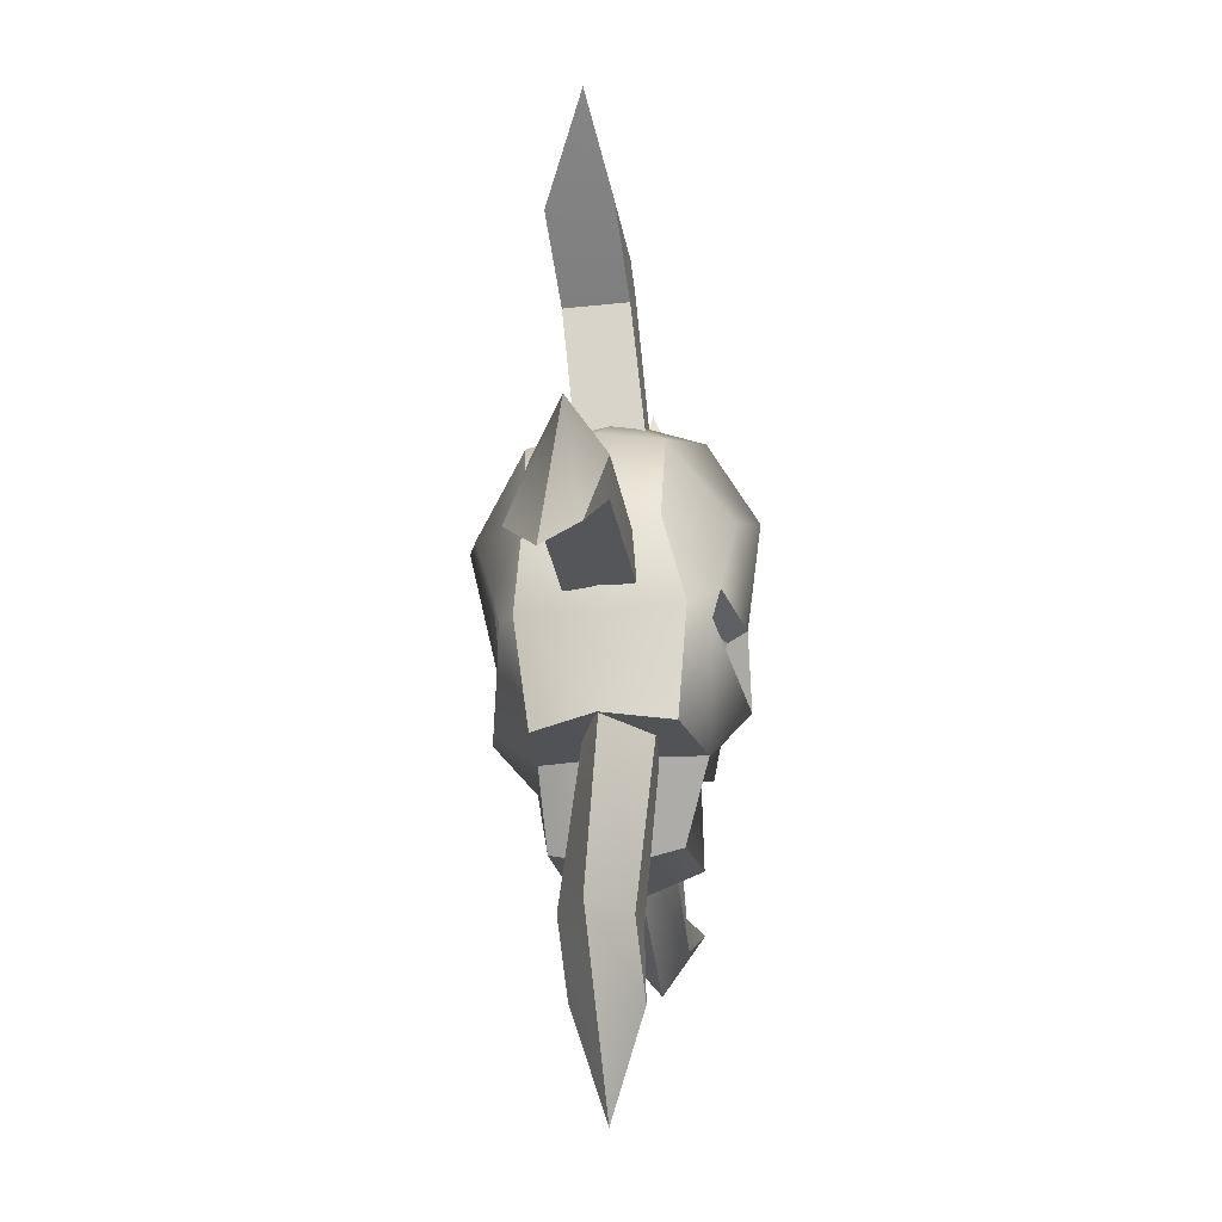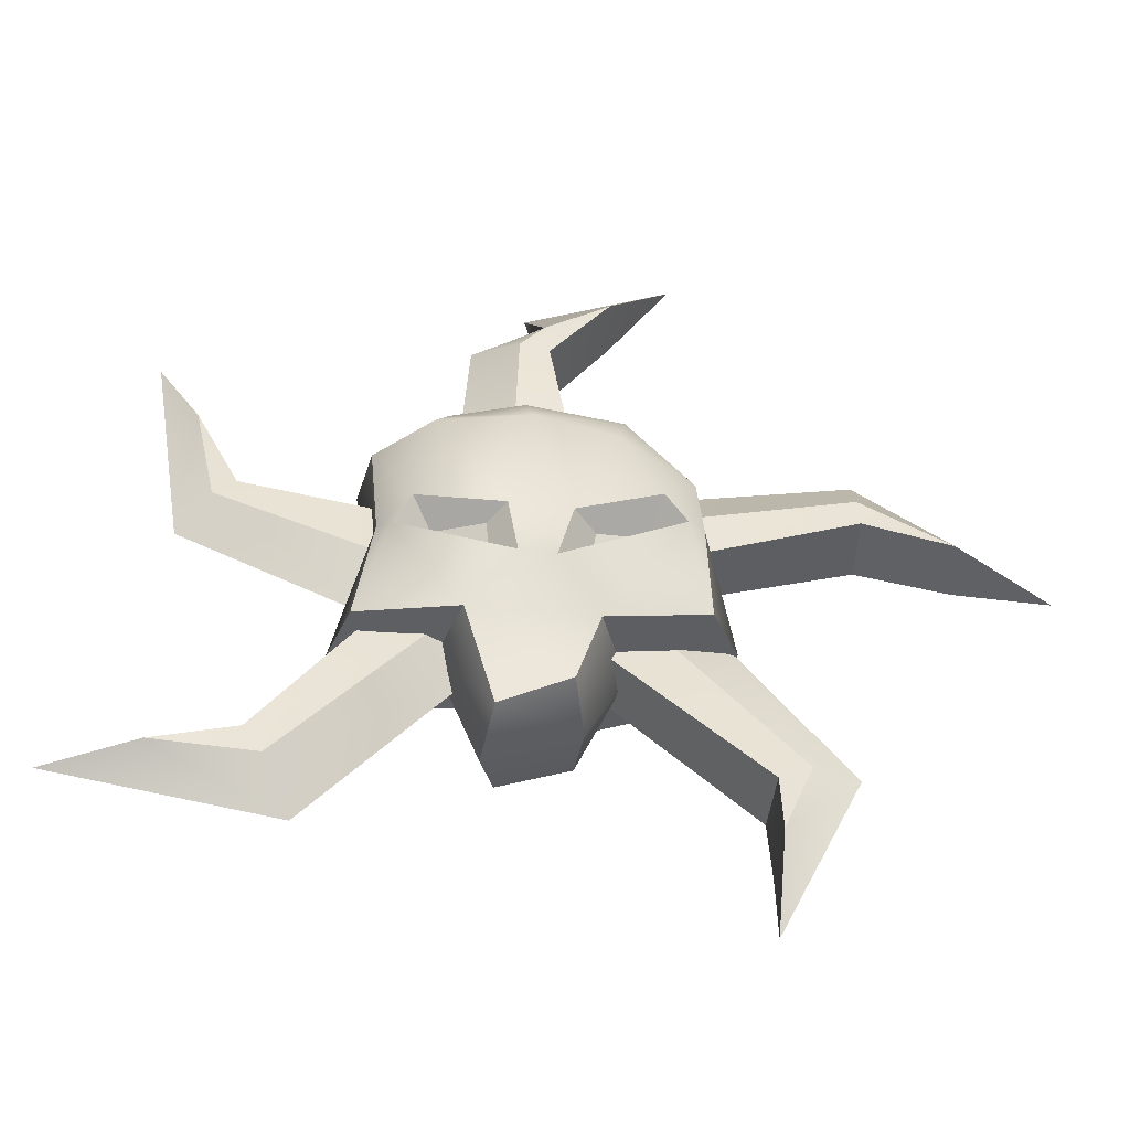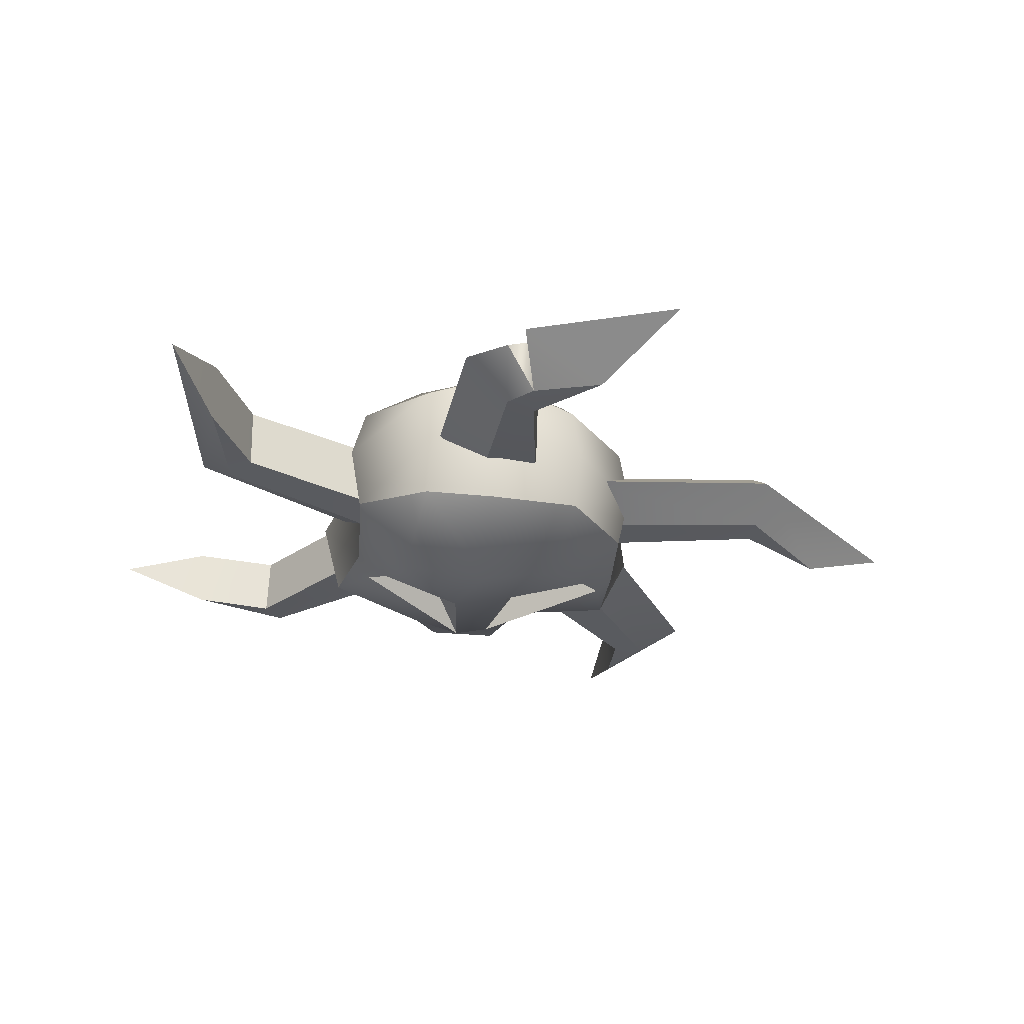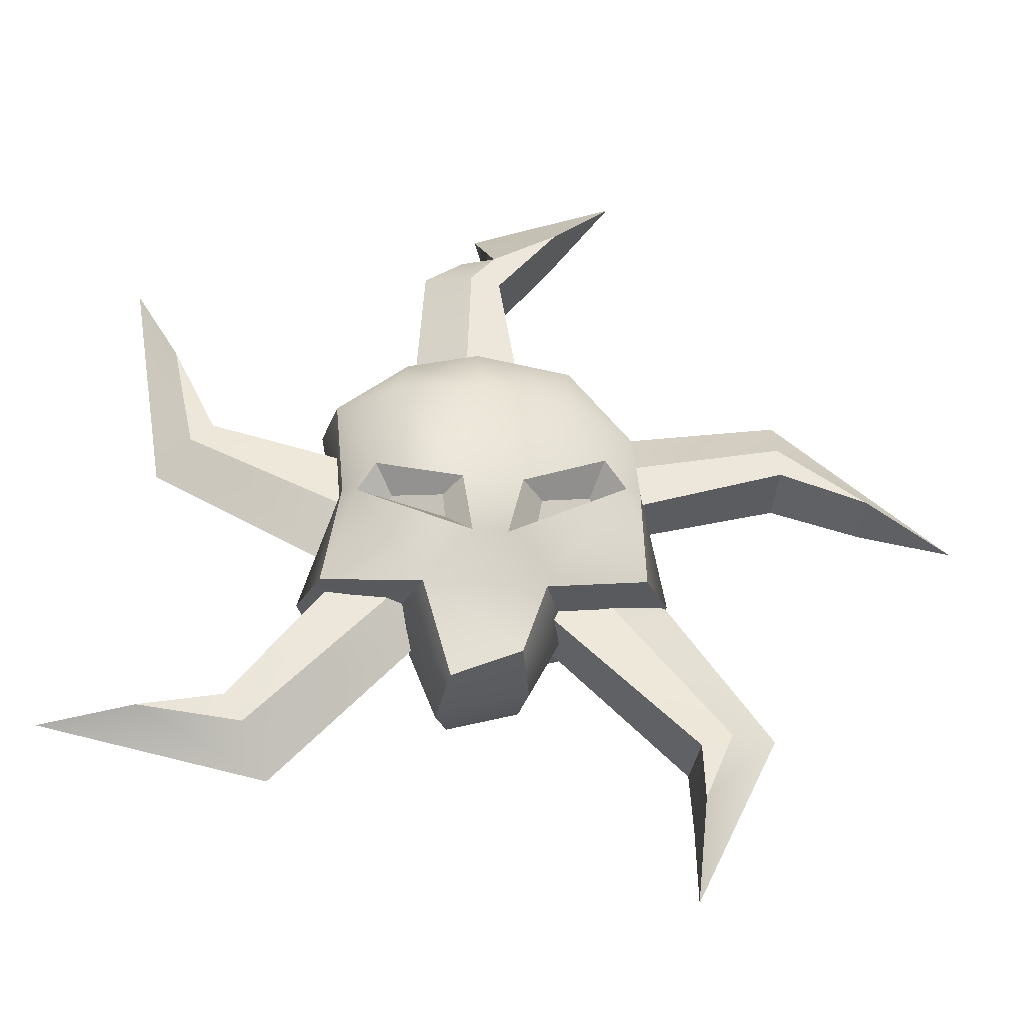
<metadata>
{"format":"obj","ext":"obj","renderer":"f3d","projection":"perspective","resolution":1024,"background":"white","views":[{"elev":-9.2,"azim":-85.0,"up":"+Y"},{"elev":-49.6,"azim":174.9,"up":"+Y"},{"elev":-32.0,"azim":171.2,"up":"+Z"},{"elev":-38.2,"azim":173.4,"up":"+Y"}]}
</metadata>
<code>
g meger3d_Char3_sundries_C1_2
v -0.08651 -0.01938 0.06486
v -0.03675 -0.02667 0.0939
v -0.03122 -0.04851 0.08693
v -0.08216 -0.01083 0.06616
v -0.116 -0.01881 0.08615
v -0.1293 -0.006959 0.06745
v -0.09651 0.007672 0.09173
v -0.1311 -0.09903 0.06046
v -0.03875 -0.1167 0.07933
v -0.0001498 -0.07883 0.1118
v 0.03312 -0.07813 0.1062
v 0.03854 -0.01303 0.1008
v -0.01893 -0.01435 0.1095
v 0.0771 -0.1141 0.06582
v -0.01819 -0.1876 0.05857
v 0.04786 -0.2019 0.07023
v -0.05256 0.06711 0.102
v 0.02557 0.08112 0.1189
v 0.1368 -0.02693 0.09149
v 0.1706 -0.1157 0.072
v 0.149 -0.01656 0.07899
v 0.1173 0.003637 0.09295
v 0.1678 0.08511 0.05594
v 0.1075 0.07902 0.09674
v 0.106 0.1482 0.04921
v -0.05174 0.1368 0.046
v 0.03637 0.1515 0.07405
v -0.118 0.06256 0.04681
v -0.09651 0.007672 0.09173
v -0.01893 -0.01435 0.1095
v -0.03675 -0.02667 0.0939
v -0.08216 -0.01083 0.06616
v -0.09651 0.007672 0.09173
v -0.08651 -0.01938 0.06486
v -0.116 -0.01881 0.08615
v -0.08216 -0.01083 0.06616
v -0.116 -0.01881 0.08615
v -0.03122 -0.04851 0.08693
v -0.0001498 -0.07883 0.1118
v -0.08651 -0.01938 0.06486
v -0.03122 -0.04851 0.08693
v -0.03675 -0.02667 0.0939
v -0.01893 -0.01435 0.1095
v -0.0001498 -0.07883 0.1118
v 0.03637 0.1515 0.07405
v -0.05174 0.1368 0.046
v 0.02724 0.1703 0.002393
v -0.05836 0.1415 -0.008729
v -0.1281 0.05615 -0.004119
v -0.118 0.06256 0.04681
v -0.1307 -0.01436 0.001842
v -0.1293 -0.006959 0.06745
v -0.1311 -0.09903 0.06046
v -0.1538 -0.09503 0.0003832
v 0.106 0.1482 0.04921
v 0.1002 0.1503 -0.004521
v -0.01819 -0.1876 0.05857
v -0.0596 -0.1191 0.0151
v -0.03875 -0.1167 0.07933
v -0.02215 -0.2022 0.004105
v 0.05681 -0.04593 0.07307
v 0.05806 -0.0241 0.08084
v 0.1105 -0.02 0.05839
v 0.1065 -0.01092 0.05965
v 0.05806 -0.0241 0.08084
v 0.03854 -0.01303 0.1008
v 0.1173 0.003637 0.09295
v 0.1065 -0.01092 0.05965
v 0.1368 -0.02693 0.09149
v 0.1105 -0.02 0.05839
v 0.1065 -0.01092 0.05965
v 0.1173 0.003637 0.09295
v 0.05681 -0.04593 0.07307
v 0.1105 -0.02 0.05839
v 0.1368 -0.02693 0.09149
v 0.03312 -0.07813 0.1062
v 0.05681 -0.04593 0.07307
v 0.03312 -0.07813 0.1062
v 0.03854 -0.01303 0.1008
v 0.05806 -0.0241 0.08084
v 0.1678 0.08511 0.05594
v 0.1812 0.08618 0.006153
v 0.1615 -0.01495 0.01483
v 0.149 -0.01656 0.07899
v 0.106 0.1482 0.04921
v 0.1954 -0.1063 0.02157
v 0.1706 -0.1157 0.072
v 0.0771 -0.1141 0.06582
v 0.1057 -0.1225 0.00312
v 0.04786 -0.2019 0.07023
v 0.06236 -0.2206 0.02198
v 0.106 0.1482 0.04921
v 0.1002 0.1503 -0.004521
v 0.1812 0.08618 0.006153
v 0.1696 0.07702 -0.05253
v 0.1615 -0.01495 0.01483
v 0.1605 -0.02469 -0.05635
v 0.1036 0.1288 -0.06275
v 0.036 0.1423 -0.0709
v 0.02724 0.1703 0.002393
v -0.05405 0.1303 -0.06649
v -0.05836 0.1415 -0.008729
v -0.1281 0.05615 -0.004119
v -0.1157 0.05424 -0.06163
v -0.1307 -0.01436 0.001842
v -0.1202 -0.01496 -0.06799
v -0.1538 -0.09503 0.0003832
v -0.1259 -0.1072 -0.05454
v 0.1954 -0.1063 0.02157
v 0.1762 -0.1211 -0.0431
v -0.02215 -0.2022 0.004105
v -0.01819 -0.1876 0.05857
v 0.06236 -0.2206 0.02198
v 0.04786 -0.2019 0.07023
v -0.1311 -0.09903 0.06046
v -0.03875 -0.1167 0.07933
v -0.0596 -0.1191 0.0151
v -0.0596 -0.1191 0.0151
v -0.1538 -0.09503 0.0003832
v -0.1311 -0.09903 0.06046
v 0.1057 -0.1225 0.00312
v 0.0771 -0.1141 0.06582
v 0.1706 -0.1157 0.072
v 0.1706 -0.1157 0.072
v 0.1954 -0.1063 0.02157
v 0.1057 -0.1225 0.00312
v -0.07867 -0.0209 -0.0502
v -0.02251 -0.05543 -0.06448
v -0.02593 -0.03492 -0.07326
v -0.07391 -0.01219 -0.05311
v -0.1049 -0.01931 -0.08075
v -0.08383 0.006917 -0.08827
v -0.1202 -0.01496 -0.06799
v -0.1259 -0.1072 -0.05454
v -0.03178 -0.1229 -0.05806
v 0.008891 -0.09412 -0.09835
v 0.08345 -0.135 -0.07098
v 0.04197 -0.09816 -0.1038
v 0.05133 -0.03479 -0.102
v -0.005802 -0.02794 -0.09367
v -0.01004 -0.1923 -0.05227
v 0.05401 -0.2158 -0.04031
v -0.04389 0.05737 -0.1078
v 0.03272 0.06072 -0.1226
v 0.1476 -0.03882 -0.07459
v 0.1762 -0.1211 -0.0431
v 0.1605 -0.02469 -0.05635
v 0.1312 -0.01394 -0.08555
v 0.1696 0.07702 -0.05253
v 0.1162 0.05594 -0.1129
v 0.1036 0.1288 -0.06275
v -0.05405 0.1303 -0.06649
v 0.036 0.1423 -0.0709
v -0.1157 0.05424 -0.06163
v -0.08383 0.006917 -0.08827
v -0.07391 -0.01219 -0.05311
v -0.02593 -0.03492 -0.07326
v -0.005802 -0.02794 -0.09367
v -0.1049 -0.01931 -0.08075
v -0.07867 -0.0209 -0.0502
v -0.07391 -0.01219 -0.05311
v -0.08383 0.006917 -0.08827
v -0.1049 -0.01931 -0.08075
v 0.008891 -0.09412 -0.09835
v -0.02251 -0.05543 -0.06448
v -0.07867 -0.0209 -0.0502
v -0.005802 -0.02794 -0.09367
v -0.02593 -0.03492 -0.07326
v -0.02251 -0.05543 -0.06448
v 0.008891 -0.09412 -0.09835
v -0.0596 -0.1191 0.0151
v -0.02215 -0.2022 0.004105
v -0.01004 -0.1923 -0.05227
v -0.03178 -0.1229 -0.05806
v 0.1178 -0.03795 -0.05538
v 0.06831 -0.04584 -0.08578
v 0.06499 -0.06586 -0.07782
v 0.114 -0.0298 -0.05821
v 0.1312 -0.01394 -0.08555
v 0.05133 -0.03479 -0.102
v 0.06831 -0.04584 -0.08578
v 0.114 -0.0298 -0.05821
v 0.1476 -0.03882 -0.07459
v 0.1312 -0.01394 -0.08555
v 0.1178 -0.03795 -0.05538
v 0.114 -0.0298 -0.05821
v 0.1476 -0.03882 -0.07459
v 0.06499 -0.06586 -0.07782
v 0.04197 -0.09816 -0.1038
v 0.1178 -0.03795 -0.05538
v 0.04197 -0.09816 -0.1038
v 0.06831 -0.04584 -0.08578
v 0.05133 -0.03479 -0.102
v 0.06499 -0.06586 -0.07782
v 0.1057 -0.1225 0.00312
v 0.05401 -0.2158 -0.04031
v 0.06236 -0.2206 0.02198
v 0.08345 -0.135 -0.07098
v -0.02215 -0.2022 0.004105
v 0.06236 -0.2206 0.02198
v 0.05401 -0.2158 -0.04031
v -0.01004 -0.1923 -0.05227
v -0.1259 -0.1072 -0.05454
v -0.1538 -0.09503 0.0003832
v -0.0596 -0.1191 0.0151
v -0.0596 -0.1191 0.0151
v -0.03178 -0.1229 -0.05806
v -0.1259 -0.1072 -0.05454
v 0.1057 -0.1225 0.00312
v 0.1954 -0.1063 0.02157
v 0.1762 -0.1211 -0.0431
v 0.08345 -0.135 -0.07098
v -0.01233 0.128 -0.02856
v 0.04406 0.1304 -0.02889
v 0.01251 0.2643 -0.04452
v 0.04067 0.2745 -0.0428
v 0.01799 0.3004 -0.04495
v -0.04434 0.3321 -0.05319
v 0.03875 0.2814 0.01492
v 0.08508 0.297 -0.009183
v 0.09426 0.1354 -0.00665
v 0.04636 0.1353 0.02886
v 0.0476 0.3243 -0.009597
v 0.01449 0.3052 0.01281
v -0.1059 0.4151 -0.01558
v -0.04757 0.3386 0.004522
v -0.04434 0.3321 -0.05319
v 0.01251 0.2643 -0.04452
v 0.006832 0.267 0.01302
v -0.0101 0.13 0.02931
v -0.01233 0.128 -0.02856
v -0.01233 0.128 -0.02856
v 0.01251 0.2643 -0.04452
v 0.006832 0.267 0.01302
v -0.1059 0.4151 -0.01558
v -0.04434 0.3321 -0.05319
v 0.03493 0.3546 -0.01109
v 0.01799 0.3004 -0.04495
v 0.04406 0.1304 -0.02889
v 0.09426 0.1354 -0.00665
v 0.04067 0.2745 -0.0428
v 0.08508 0.297 -0.009183
v 0.0476 0.3243 -0.009597
v 0.01799 0.3004 -0.04495
v 0.006832 0.267 0.01302
v -0.04757 0.3386 0.004522
v 0.01449 0.3052 0.01281
v 0.03875 0.2814 0.01492
v 0.04636 0.1353 0.02886
v -0.0101 0.13 0.02931
v 0.3079 0.05602 -0.01531
v 0.2879 0.07806 -0.01216
v 0.1383 0.0306 -0.02547
v 0.1366 -0.02536 -0.02169
v 0.3312 0.1642 -0.01668
v 0.1438 -0.07655 0.007699
v 0.1328 -0.01716 0.0357
v 0.3378 0.02642 0.0103
v 0.3105 0.06041 0.04188
v 0.3315 0.1723 0.04036
v 0.3755 0.255 0.005327
v 0.3755 0.255 0.005327
v 0.3315 0.1723 0.04036
v 0.3312 0.1642 -0.01668
v 0.2896 0.08472 0.0455
v 0.1369 0.03943 0.03198
v 0.2879 0.07806 -0.01216
v 0.2896 0.08472 0.0455
v 0.1383 0.0306 -0.02547
v 0.3755 0.255 0.005327
v 0.3312 0.1642 -0.01668
v 0.3378 0.02642 0.0103
v 0.3079 0.05602 -0.01531
v 0.1438 -0.07655 0.007699
v 0.1366 -0.02536 -0.02169
v 0.3315 0.1723 0.04036
v 0.3105 0.06041 0.04188
v 0.2896 0.08472 0.0455
v 0.1369 0.03943 0.03198
v 0.1328 -0.01716 0.0357
v 0.2544 -0.2342 -0.01477
v 0.1461 -0.08339 -0.0208
v 0.1066 -0.1191 -0.02873
v 0.2364 -0.2597 -0.01208
v 0.3321 -0.2439 -0.003557
v 0.2358 -0.259 0.04615
v 0.2113 -0.2988 0.02409
v 0.07358 -0.1458 0.002062
v 0.1039 -0.1075 0.02856
v 0.3351 -0.2405 0.05478
v 0.4208 -0.2489 0.0334
v 0.4208 -0.2489 0.0334
v 0.3351 -0.2405 0.05478
v 0.3321 -0.2439 -0.003557
v 0.2528 -0.2293 0.04283
v 0.2544 -0.2342 -0.01477
v 0.2528 -0.2293 0.04283
v 0.1432 -0.07626 0.03666
v 0.1461 -0.08339 -0.0208
v 0.2544 -0.2342 -0.01477
v 0.4208 -0.2489 0.0334
v 0.3321 -0.2439 -0.003557
v 0.2113 -0.2988 0.02409
v 0.2364 -0.2597 -0.01208
v 0.07358 -0.1458 0.002062
v 0.1066 -0.1191 -0.02873
v 0.3351 -0.2405 0.05478
v 0.2358 -0.259 0.04615
v 0.2528 -0.2293 0.04283
v 0.1039 -0.1075 0.02856
v 0.1432 -0.07626 0.03666
v -0.2639 0.0775 -0.03796
v -0.2655 0.04735 -0.03792
v -0.1134 -0.001149 -0.02855
v -0.08135 0.03718 -0.03143
v -0.3444 0.01145 -0.04848
v -0.2635 0.07912 0.01979
v -0.266 0.1247 -0.01425
v -0.06745 0.08968 -0.008014
v -0.08275 0.04228 0.02616
v -0.3512 0.0134 0.008964
v -0.4323 -0.01901 -0.01425
v -0.4323 -0.01901 -0.01425
v -0.3512 0.0134 0.008964
v -0.3444 0.01145 -0.04848
v -0.2655 0.04735 -0.03792
v -0.267 0.04526 0.01998
v -0.1167 0.004859 0.02894
v -0.1134 -0.001149 -0.02855
v -0.1134 -0.001149 -0.02855
v -0.2655 0.04735 -0.03792
v -0.267 0.04526 0.01998
v -0.4323 -0.01901 -0.01425
v -0.3444 0.01145 -0.04848
v -0.266 0.1247 -0.01425
v -0.2639 0.0775 -0.03796
v -0.06745 0.08968 -0.008014
v -0.08135 0.03718 -0.03143
v -0.3512 0.0134 0.008964
v -0.2635 0.07912 0.01979
v -0.267 0.04526 0.01998
v -0.1167 0.004859 0.02894
v -0.08275 0.04228 0.02616
v -0.0349 -0.1233 -0.01819
v -0.08533 -0.09408 -0.0153
v -0.1757 -0.2603 -0.02031
v -0.2036 -0.25 -0.02427
v -0.1777 -0.3141 -0.01835
v -0.1301 -0.06313 0.001613
v -0.08806 -0.08895 0.04225
v -0.2053 -0.2505 0.03325
v -0.2479 -0.2396 -0.0005527
v -0.1767 -0.3151 0.03928
v -0.1722 -0.4037 0.01143
v -0.1722 -0.4037 0.01143
v -0.1767 -0.3151 0.03928
v -0.1777 -0.3141 -0.01835
v -0.1734 -0.258 0.03755
v -0.1757 -0.2603 -0.02031
v -0.1734 -0.258 0.03755
v -0.03848 -0.1205 0.03943
v -0.0349 -0.1233 -0.01819
v -0.0349 -0.1233 -0.01819
v -0.1757 -0.2603 -0.02031
v -0.1734 -0.258 0.03755
v -0.1722 -0.4037 0.01143
v -0.1777 -0.3141 -0.01835
v -0.2479 -0.2396 -0.0005527
v -0.2036 -0.25 -0.02427
v -0.1301 -0.06313 0.001613
v -0.08533 -0.09408 -0.0153
v -0.1767 -0.3151 0.03928
v -0.2053 -0.2505 0.03325
v -0.1734 -0.258 0.03755
v -0.08806 -0.08895 0.04225
v -0.03848 -0.1205 0.03943
v 0.2896 0.08472 0.0455
v 0.2879 0.07806 -0.01216
v 0.3312 0.1642 -0.01668
v -0.04757 0.3386 0.004522
v 0.006832 0.267 0.01302
v 0.01251 0.2643 -0.04452
v -0.3512 0.0134 0.008964
v -0.267 0.04526 0.01998
v -0.2655 0.04735 -0.03792
v 0.03493 0.3546 -0.01109
v -0.04757 0.3386 0.004522
v -0.1059 0.4151 -0.01558
v 0.01449 0.3052 0.01281
v 0.03493 0.3546 -0.01109
v 0.01799 0.3004 -0.04495
v 0.01449 0.3052 0.01281
v 0.01449 0.3052 0.01281
v 0.01799 0.3004 -0.04495
v 0.0476 0.3243 -0.009597
g meger3d_Char3_sundries_C1_2_0
f 3 2 1
f 4 1 2
f 7 6 5
f 6 8 5
f 5 8 9
f 9 10 5
f 11 10 9
f 10 11 12
f 12 13 10
f 14 11 9
f 14 9 15
f 15 16 14
f 17 7 13
f 13 18 17
f 12 18 13
f 19 11 14
f 14 20 19
f 20 21 19
f 21 22 19
f 22 21 23
f 24 22 23
f 24 18 12
f 12 22 24
f 25 24 23
f 26 17 18
f 18 27 26
f 24 25 27
f 27 18 24
f 28 17 26
f 7 17 28
f 28 6 7
f 31 30 29
f 29 32 31
f 35 34 33
f 34 36 33
f 39 38 37
f 38 40 37
f 43 42 41
f 41 44 43
f 47 46 45
f 47 48 46
f 46 48 49
f 49 50 46
f 50 49 51
f 51 52 50
f 51 53 52
f 51 54 53
f 47 45 55
f 47 55 56
f 59 58 57
f 58 60 57
f 63 62 61
f 63 64 62
f 67 66 65
f 65 68 67
f 71 70 69
f 69 72 71
f 75 74 73
f 75 73 76
f 79 78 77
f 77 80 79
f 83 82 81
f 81 84 83
f 85 81 82
f 86 83 84
f 84 87 86
f 90 89 88
f 91 89 90
f 94 93 92
f 94 95 93
f 95 94 96
f 96 97 95
f 95 98 93
f 93 98 99
f 99 100 93
f 100 99 101
f 101 102 100
f 103 102 101
f 101 104 103
f 105 103 104
f 104 106 105
f 107 105 106
f 106 108 107
f 97 96 109
f 109 110 97
f 113 112 111
f 113 114 112
f 117 116 115
f 120 119 118
f 123 122 121
f 126 125 124
f 129 128 127
f 129 127 130
f 133 132 131
f 134 133 131
f 135 134 131
f 131 136 135
f 137 135 136
f 136 138 137
f 139 138 136
f 136 140 139
f 141 135 137
f 137 142 141
f 140 132 143
f 143 144 140
f 144 139 140
f 137 138 145
f 145 146 137
f 147 146 145
f 148 147 145
f 147 148 149
f 148 150 149
f 150 148 139
f 139 144 150
f 150 151 149
f 151 150 144
f 152 144 143
f 152 153 144
f 144 153 151
f 143 154 152
f 132 154 143
f 154 132 133
f 157 156 155
f 155 158 157
f 161 160 159
f 159 162 161
f 165 164 163
f 163 166 165
f 169 168 167
f 167 170 169
f 173 172 171
f 171 174 173
f 177 176 175
f 176 178 175
f 181 180 179
f 179 182 181
f 185 184 183
f 185 186 184
f 189 188 187
f 188 190 187
f 193 192 191
f 192 194 191
f 197 196 195
f 196 198 195
f 201 200 199
f 199 202 201
f 205 204 203
f 208 207 206
f 211 210 209
f 209 212 211
f 215 214 213
f 214 215 216
f 217 216 215
f 215 218 217
f 221 220 219
f 219 222 221
f 219 220 223
f 223 224 219
f 227 226 225
f 226 227 228
f 231 230 229
f 234 233 232
f 237 236 235
f 237 238 236
f 241 240 239
f 241 242 240
f 241 243 242
f 241 244 243
f 247 246 245
f 245 248 247
f 249 248 245
f 245 250 249
f 253 252 251
f 251 254 253
f 252 255 251
f 258 257 256
f 258 259 257
f 260 259 258
f 261 260 258
f 264 263 262
f 263 264 265
f 268 267 266
f 267 269 266
f 272 271 270
f 272 273 271
f 274 273 272
f 274 275 273
f 278 277 276
f 277 278 279
f 277 279 280
f 283 282 281
f 281 284 283
f 281 285 284
f 288 287 286
f 286 289 288
f 290 286 287
f 291 290 287
f 294 293 292
f 293 294 295
f 294 296 295
f 299 298 297
f 297 300 299
f 303 302 301
f 303 304 302
f 305 304 303
f 304 305 306
f 309 308 307
f 310 308 309
f 309 311 310
f 314 313 312
f 312 315 314
f 313 316 312
f 319 318 317
f 317 320 319
f 321 317 318
f 322 321 318
f 325 324 323
f 324 325 326
f 329 328 327
f 332 331 330
f 335 334 333
f 335 336 334
f 337 336 335
f 337 338 336
f 341 340 339
f 342 340 341
f 340 342 343
f 346 345 344
f 345 346 347
f 346 348 347
f 351 350 349
f 349 352 351
f 353 351 352
f 354 353 352
f 357 356 355
f 356 357 358
f 357 359 358
f 362 361 360
f 365 364 363
f 368 367 366
f 368 369 367
f 369 368 370
f 370 371 369
f 374 373 372
f 375 373 374
f 374 376 375
f 379 378 377
f 382 381 380
f 385 384 383
f 388 387 386
f 387 389 386
f 392 391 390
f 395 394 393

</code>
